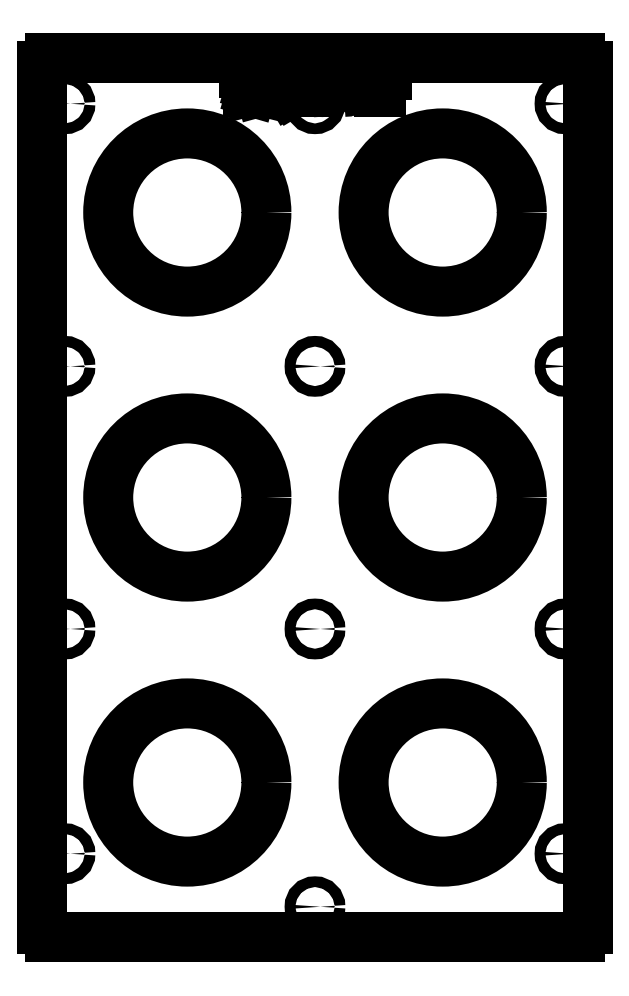
<metadata>
{"format":"dxf","ext":"dxf","renderer":"ezdxf+matplotlib","layout":"modelspace","background":"white","min_lineweight":24,"dpi":150}
</metadata>
<code>
0
SECTION
2
ENTITIES
0
POLYLINE
8
0
66
     1
10
0
20
0
30
0
70
   128
0
VERTEX
8
0
10
-24.72
20
176.9
30
0
0
VERTEX
8
0
10
-24.88
20
176.4
30
0
0
VERTEX
8
0
10
-25.01
20
175.9
30
0
0
SEQEND
8
0
0
POLYLINE
8
0
66
     1
10
0
20
0
30
0
70
   128
0
VERTEX
8
0
10
-24.47
20
176
30
0
0
VERTEX
8
0
10
-24.61
20
176.5
30
0
0
VERTEX
8
0
10
-24.72
20
176.9
30
0
0
SEQEND
8
0
0
POLYLINE
8
0
66
     1
10
0
20
0
30
0
70
   128
0
VERTEX
8
0
10
-22.34
20
171.2
30
0
0
VERTEX
8
0
10
-22.14
20
172.1
30
0
0
VERTEX
8
0
10
-21.99
20
172.8
30
0
0
SEQEND
8
0
0
POLYLINE
8
0
66
     1
10
0
20
0
30
0
70
   128
0
VERTEX
8
0
10
-22.96
20
174
30
0
0
VERTEX
8
0
10
-22.59
20
172.5
30
0
0
VERTEX
8
0
10
-22.34
20
171.2
30
0
0
SEQEND
8
0
0
POLYLINE
8
0
66
     1
10
0
20
0
30
0
70
   128
0
VERTEX
8
0
10
-27.28
20
171.2
30
0
0
VERTEX
8
0
10
-27.06
20
172
30
0
0
VERTEX
8
0
10
-26.89
20
172.6
30
0
0
SEQEND
8
0
0
POLYLINE
8
0
66
     1
10
0
20
0
30
0
70
   128
0
VERTEX
8
0
10
-27.64
20
172.8
30
0
0
VERTEX
8
0
10
-27.44
20
171.9
30
0
0
VERTEX
8
0
10
-27.28
20
171.2
30
0
0
SEQEND
8
0
0
POLYLINE
8
0
66
     1
10
0
20
0
30
0
70
   128
0
VERTEX
8
0
10
-13.34
20
173.6
30
0
0
VERTEX
8
0
10
-13.64
20
173.6
30
0
0
VERTEX
8
0
10
-13.87
20
173.6
30
0
0
SEQEND
8
0
0
POLYLINE
8
0
66
     1
10
0
20
0
30
0
70
   128
0
VERTEX
8
0
10
-11.59
20
173.3
30
0
0
VERTEX
8
0
10
-11.1
20
172.8
30
0
0
VERTEX
8
0
10
-10.78
20
172.3
30
0
0
SEQEND
8
0
0
POLYLINE
8
0
66
     1
10
0
20
0
30
0
70
   128
0
VERTEX
8
0
10
-12.19
20
173.7
30
0
0
VERTEX
8
0
10
-11.84
20
173.5
30
0
0
VERTEX
8
0
10
-11.59
20
173.3
30
0
0
SEQEND
8
0
0
POLYLINE
8
0
66
     1
10
0
20
0
30
0
70
   128
0
VERTEX
8
0
10
-10.14
20
175.8
30
0
0
VERTEX
8
0
10
-10.32
20
174.9
30
0
0
VERTEX
8
0
10
-10.88
20
174.2
30
0
0
VERTEX
8
0
10
-12.19
20
173.7
30
0
0
SEQEND
8
0
0
POLYLINE
8
0
66
     1
10
0
20
0
30
0
70
   128
0
VERTEX
8
0
10
18.21
20
173.5
30
0
0
VERTEX
8
0
10
18.26
20
172.5
30
0
0
VERTEX
8
0
10
18.62
20
171.6
30
0
0
VERTEX
8
0
10
19.26
20
171.2
30
0
0
VERTEX
8
0
10
20.02
20
171
30
0
0
SEQEND
8
0
0
POLYLINE
8
0
66
     1
10
0
20
0
30
0
70
   128
0
VERTEX
8
0
10
20.02
20
171
30
0
0
VERTEX
8
0
10
20.91
20
171.2
30
0
0
VERTEX
8
0
10
21.32
20
171.4
30
0
0
VERTEX
8
0
10
21.63
20
171.7
30
0
0
VERTEX
8
0
10
21.9
20
172.6
30
0
0
VERTEX
8
0
10
21.96
20
173.5
30
0
0
SEQEND
8
0
0
CIRCLE
8
0
10
-104.8
20
165.1
30
0
40
2.248
0
CIRCLE
8
0
10
-104.8
20
-55.03
30
0
40
2.248
0
CIRCLE
8
0
10
104.8
20
165.1
30
0
40
2.248
0
CIRCLE
8
0
10
104.8
20
-55.03
30
0
40
2.248
0
CIRCLE
8
0
10
53.52
20
-119.4
30
0
40
33.15
0
CIRCLE
8
0
10
53.52
20
0.06429
30
0
40
33.15
0
CIRCLE
8
0
10
-53.52
20
119.5
30
0
40
33.15
0
CIRCLE
8
0
10
0
20
-55.03
30
0
40
2.248
0
CIRCLE
8
0
10
0
20
165.1
30
0
40
2.248
0
CIRCLE
8
0
10
53.52
20
119.5
30
0
40
33.15
0
CIRCLE
8
0
10
0
20
-171.4
30
0
40
2.248
0
CIRCLE
8
0
10
0
20
55.03
30
0
40
2.248
0
CIRCLE
8
0
10
-53.52
20
0.06429
30
0
40
33.15
0
CIRCLE
8
0
10
-53.52
20
-119.4
30
0
40
33.15
0
CIRCLE
8
0
10
104.8
20
-149.2
30
0
40
2.248
0
CIRCLE
8
0
10
104.8
20
55.03
30
0
40
2.248
0
CIRCLE
8
0
10
-104.8
20
-149.2
30
0
40
2.248
0
CIRCLE
8
0
10
-104.8
20
55.03
30
0
40
2.248
0
POLYLINE
8
0
66
     1
10
0
20
0
30
0
70
   128
0
VERTEX
8
0
10
-0.2668
20
175.9
30
0
0
VERTEX
8
0
10
-0.1824
20
175.5
30
0
0
VERTEX
8
0
10
0.009507
20
175.2
30
0
0
SEQEND
8
0
0
POLYLINE
8
0
66
     1
10
0
20
0
30
0
70
   128
0
VERTEX
8
0
10
1.365
20
177.1
30
0
0
VERTEX
8
0
10
0.7403
20
177
30
0
0
VERTEX
8
0
10
0.1674
20
176.8
30
0
0
VERTEX
8
0
10
-0.1523
20
176.4
30
0
0
VERTEX
8
0
10
-0.2668
20
175.9
30
0
0
SEQEND
8
0
0
POLYLINE
8
0
66
     1
10
0
20
0
30
0
70
   128
0
VERTEX
8
0
10
3.092
20
175.7
30
0
0
VERTEX
8
0
10
2.901
20
176.3
30
0
0
VERTEX
8
0
10
2.422
20
176.8
30
0
0
VERTEX
8
0
10
1.365
20
177.1
30
0
0
SEQEND
8
0
0
POLYLINE
8
0
66
     1
10
0
20
0
30
0
70
   128
0
VERTEX
8
0
10
-1.353
20
175.8
30
0
0
VERTEX
8
0
10
-1.068
20
176.9
30
0
0
VERTEX
8
0
10
-0.3005
20
177.6
30
0
0
VERTEX
8
0
10
1.321
20
178
30
0
0
SEQEND
8
0
0
POLYLINE
8
0
66
     1
10
0
20
0
30
0
70
   128
0
VERTEX
8
0
10
2.468
20
173.3
30
0
0
VERTEX
8
0
10
0.9527
20
173.8
30
0
0
VERTEX
8
0
10
-0.2158
20
174.2
30
0
0
SEQEND
8
0
0
POLYLINE
8
0
66
     1
10
0
20
0
30
0
70
   128
0
VERTEX
8
0
10
-11.23
20
175.8
30
0
0
VERTEX
8
0
10
-11.37
20
176.3
30
0
0
VERTEX
8
0
10
-11.77
20
176.8
30
0
0
VERTEX
8
0
10
-12.69
20
177
30
0
0
SEQEND
8
0
0
POLYLINE
8
0
66
     1
10
0
20
0
30
0
70
   128
0
VERTEX
8
0
10
-12.92
20
174.5
30
0
0
VERTEX
8
0
10
-12.25
20
174.5
30
0
0
VERTEX
8
0
10
-11.64
20
174.8
30
0
0
VERTEX
8
0
10
-11.33
20
175.2
30
0
0
VERTEX
8
0
10
-11.23
20
175.8
30
0
0
SEQEND
8
0
0
LINE
8
0
10
-22.86
20
170.2
30
0
11
-24.47
21
176
31
0
0
LINE
8
0
10
-21.67
20
170.2
30
0
11
-22.86
21
170.2
31
0
0
LINE
8
0
10
-19.73
20
177.9
30
0
11
-21.67
21
170.2
31
0
0
LINE
8
0
10
-20.85
20
177.9
30
0
11
-19.73
21
177.9
31
0
0
LINE
8
0
10
-21.99
20
172.8
30
0
11
-20.85
21
177.9
31
0
0
LINE
8
0
10
-24.06
20
177.9
30
0
11
-22.96
21
174
31
0
0
LINE
8
0
10
-25.36
20
177.9
30
0
11
-24.06
21
177.9
31
0
0
LINE
8
0
10
-26.89
20
172.6
30
0
11
-25.36
21
177.9
31
0
0
LINE
8
0
10
-28.78
20
177.9
30
0
11
-27.64
21
172.8
31
0
0
LINE
8
0
10
-29.9
20
177.9
30
0
11
-28.78
21
177.9
31
0
0
LINE
8
0
10
-27.96
20
170.2
30
0
11
-29.9
21
177.9
31
0
0
LINE
8
0
10
-26.68
20
170.2
30
0
11
-27.96
21
170.2
31
0
0
LINE
8
0
10
-25.01
20
175.9
30
0
11
-26.68
21
170.2
31
0
0
LINE
8
0
10
-18.94
20
177.9
30
0
11
-17.85
21
177.9
31
0
0
LINE
8
0
10
-18.94
20
170.2
30
0
11
-18.94
21
177.9
31
0
0
LINE
8
0
10
-17.85
20
170.2
30
0
11
-18.94
21
170.2
31
0
0
LINE
8
0
10
-17.85
20
177.9
30
0
11
-17.85
21
170.2
31
0
0
LINE
8
0
10
-13.87
20
173.6
30
0
11
-14.99
21
173.6
31
0
0
LINE
8
0
10
-10.76
20
170.2
30
0
11
-11.72
21
171.8
31
0
0
LINE
8
0
10
-9.514
20
170.2
30
0
11
-10.76
21
170.2
31
0
0
LINE
8
0
10
-10.78
20
172.3
30
0
11
-9.514
21
170.2
31
0
0
LINE
8
0
10
-16.07
20
177.9
30
0
11
-12.73
21
177.9
31
0
0
LINE
8
0
10
-16.07
20
170.2
30
0
11
-16.07
21
177.9
31
0
0
LINE
8
0
10
-14.99
20
170.2
30
0
11
-16.07
21
170.2
31
0
0
LINE
8
0
10
-14.99
20
173.6
30
0
11
-14.99
21
170.2
31
0
0
LINE
8
0
10
18.21
20
177.9
30
0
11
18.21
21
173.5
31
0
0
LINE
8
0
10
17.12
20
177.9
30
0
11
18.21
21
177.9
31
0
0
LINE
8
0
10
17.12
20
173.4
30
0
11
17.12
21
177.9
31
0
0
LINE
8
0
10
23.05
20
177.9
30
0
11
23.05
21
173.4
31
0
0
LINE
8
0
10
21.96
20
177.9
30
0
11
23.05
21
177.9
31
0
0
LINE
8
0
10
21.96
20
173.5
30
0
11
21.96
21
177.9
31
0
0
LINE
8
0
10
30.26
20
177
30
0
11
27.79
21
177
31
0
0
LINE
8
0
10
30.26
20
177.9
30
0
11
30.26
21
177
31
0
0
LINE
8
0
10
24.23
20
177.9
30
0
11
30.26
21
177.9
31
0
0
LINE
8
0
10
24.23
20
177
30
0
11
24.23
21
177.9
31
0
0
LINE
8
0
10
26.7
20
177
30
0
11
24.23
21
177
31
0
0
LINE
8
0
10
26.7
20
170.2
30
0
11
26.7
21
177
31
0
0
LINE
8
0
10
27.79
20
170.2
30
0
11
26.7
21
170.2
31
0
0
LINE
8
0
10
27.79
20
177
30
0
11
27.79
21
170.2
31
0
0
LINE
8
0
10
-111.1
20
-184.2
30
0
11
111.1
21
-184.2
31
0
0
LINE
8
0
10
-114.3
20
181
30
0
11
-114.3
21
-181
31
0
0
LINE
8
0
10
111.1
20
184.2
30
0
11
-111.1
21
184.2
31
0
0
LINE
8
0
10
114.3
20
-181
30
0
11
114.3
21
181
31
0
0
LINE
8
0
10
4.178
20
175.7
30
0
11
3.092
21
175.7
31
0
0
LINE
8
0
10
-1.65
20
172.8
30
0
11
-0.5631
21
172.8
31
0
0
LINE
8
0
10
-7.28
20
171
30
0
11
-2.736
21
171
31
0
0
LINE
8
0
10
-7.28
20
173.7
30
0
11
-7.28
21
171
31
0
0
LINE
8
0
10
-3.23
20
173.7
30
0
11
-7.28
21
173.7
31
0
0
LINE
8
0
10
-3.23
20
174.6
30
0
11
-3.23
21
173.7
31
0
0
LINE
8
0
10
-7.28
20
174.6
30
0
11
-3.23
21
174.6
31
0
0
LINE
8
0
10
-7.28
20
177
30
0
11
-7.28
21
174.6
31
0
0
LINE
8
0
10
-2.934
20
177
30
0
11
-7.28
21
177
31
0
0
LINE
8
0
10
-2.934
20
177.9
30
0
11
-2.934
21
177
31
0
0
LINE
8
0
10
-8.367
20
177.9
30
0
11
-2.934
21
177.9
31
0
0
LINE
8
0
10
-8.367
20
170.2
30
0
11
-8.367
21
177.9
31
0
0
LINE
8
0
10
-2.736
20
170.2
30
0
11
-8.367
21
170.2
31
0
0
LINE
8
0
10
-2.736
20
171
30
0
11
-2.736
21
170.2
31
0
0
LINE
8
0
10
-14.99
20
174.5
30
0
11
-12.92
21
174.5
31
0
0
LINE
8
0
10
-14.99
20
177
30
0
11
-14.99
21
174.5
31
0
0
LINE
8
0
10
-12.69
20
177
30
0
11
-14.99
21
177
31
0
0
ARC
8
0
10
-14.56
20
170.8
30
0
40
2.99
50
18.19
51
65.86
0
ARC
8
0
10
-12.27
20
175.8
30
0
40
2.125
50
359.9
51
102.5
0
ARC
8
0
10
19.91
20
172.9
30
0
40
2.841
50
169.1
51
273.9
0
ARC
8
0
10
20.28
20
172.9
30
0
40
2.818
50
266.3
51
11.44
0
ARC
8
0
10
-111.1
20
-181
30
0
40
3.175
50
180
51
270
0
ARC
8
0
10
-111.1
20
181
30
0
40
3.175
50
90
51
180
0
ARC
8
0
10
111.1
20
181
30
0
40
3.175
50
0
51
90
0
ARC
8
0
10
111.1
20
-181
30
0
40
3.175
50
270
51
0
0
ARC
8
0
10
12.07
20
174.3
30
0
40
3.674
50
355.5
51
89.8
0
ARC
8
0
10
12.05
20
174.3
30
0
40
3.651
50
89.52
51
186.3
0
ARC
8
0
10
12.09
20
173.7
30
0
40
3.664
50
177.1
51
269.9
0
ARC
8
0
10
12.11
20
173.7
30
0
40
3.641
50
269.6
51
4.692
0
ARC
8
0
10
2.388
20
172.3
30
0
40
1.988
50
0.4416
51
70.88
0
ARC
8
0
10
8.605
20
195.5
30
0
40
21.98
50
247
51
255.3
0
ARC
8
0
10
1.691
20
175.5
30
0
40
2.496
50
4.508
51
98.51
0
ARC
8
0
10
0.4994
20
175.9
30
0
40
1.853
50
181.4
51
247.3
0
ARC
8
0
10
2.202
20
172.3
30
0
40
1.088
50
0.7444
51
75.82
0
ARC
8
0
10
1.767
20
172.5
30
0
40
1.532
50
261.1
51
353.7
0
ARC
8
0
10
1.384
20
172.9
30
0
40
1.949
50
182
51
274.3
0
ARC
8
0
10
1.196
20
172.9
30
0
40
2.846
50
181.1
51
277.7
0
ARC
8
0
10
1.845
20
172.6
30
0
40
2.543
50
264
51
354.5
0
ARC
8
0
10
11.96
20
173.7
30
0
40
2.713
50
272.5
51
7.351
0
ARC
8
0
10
12.13
20
173.6
30
0
40
2.64
50
173.3
51
268.7
0
ARC
8
0
10
12.22
20
174.3
30
0
40
2.739
50
92.61
51
189.2
0
ARC
8
0
10
11.98
20
174.4
30
0
40
2.692
50
352
51
87.7
0
ENDSEC
0
EOF

</code>
